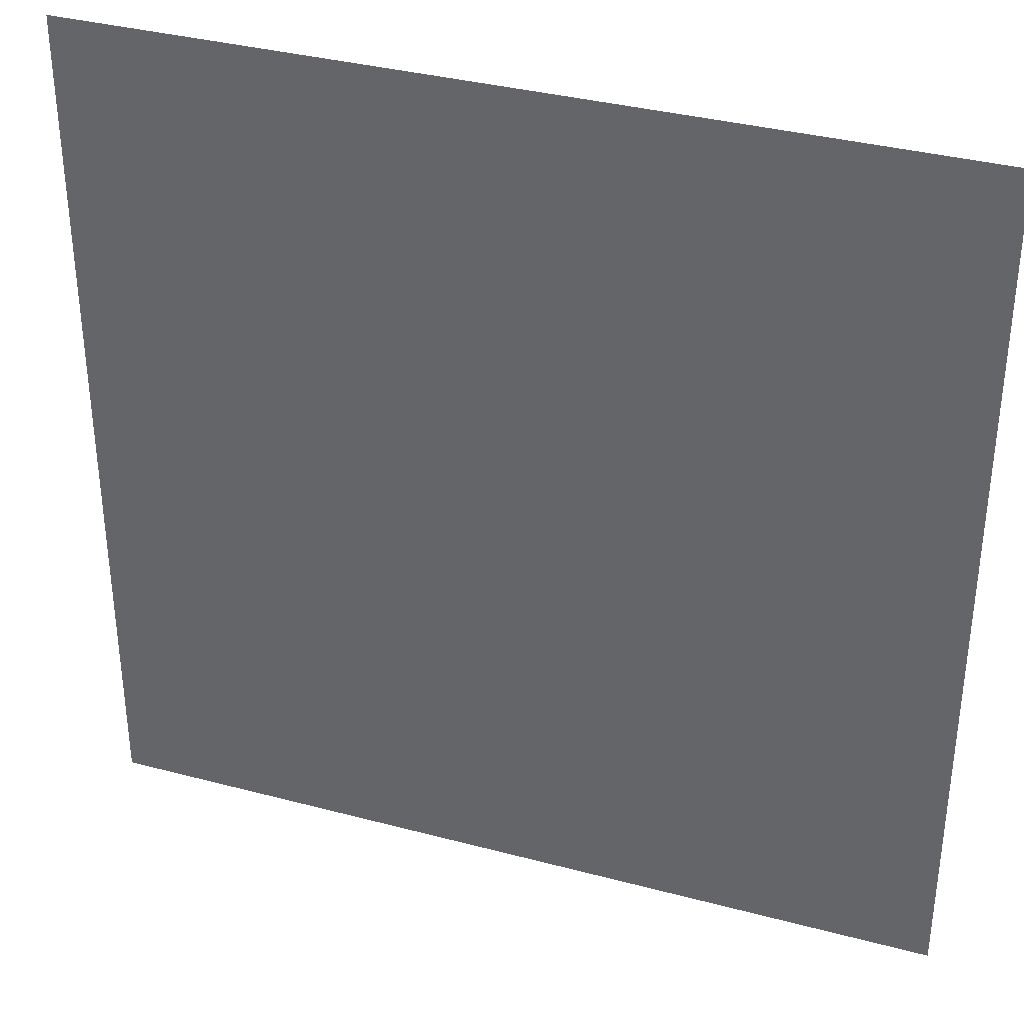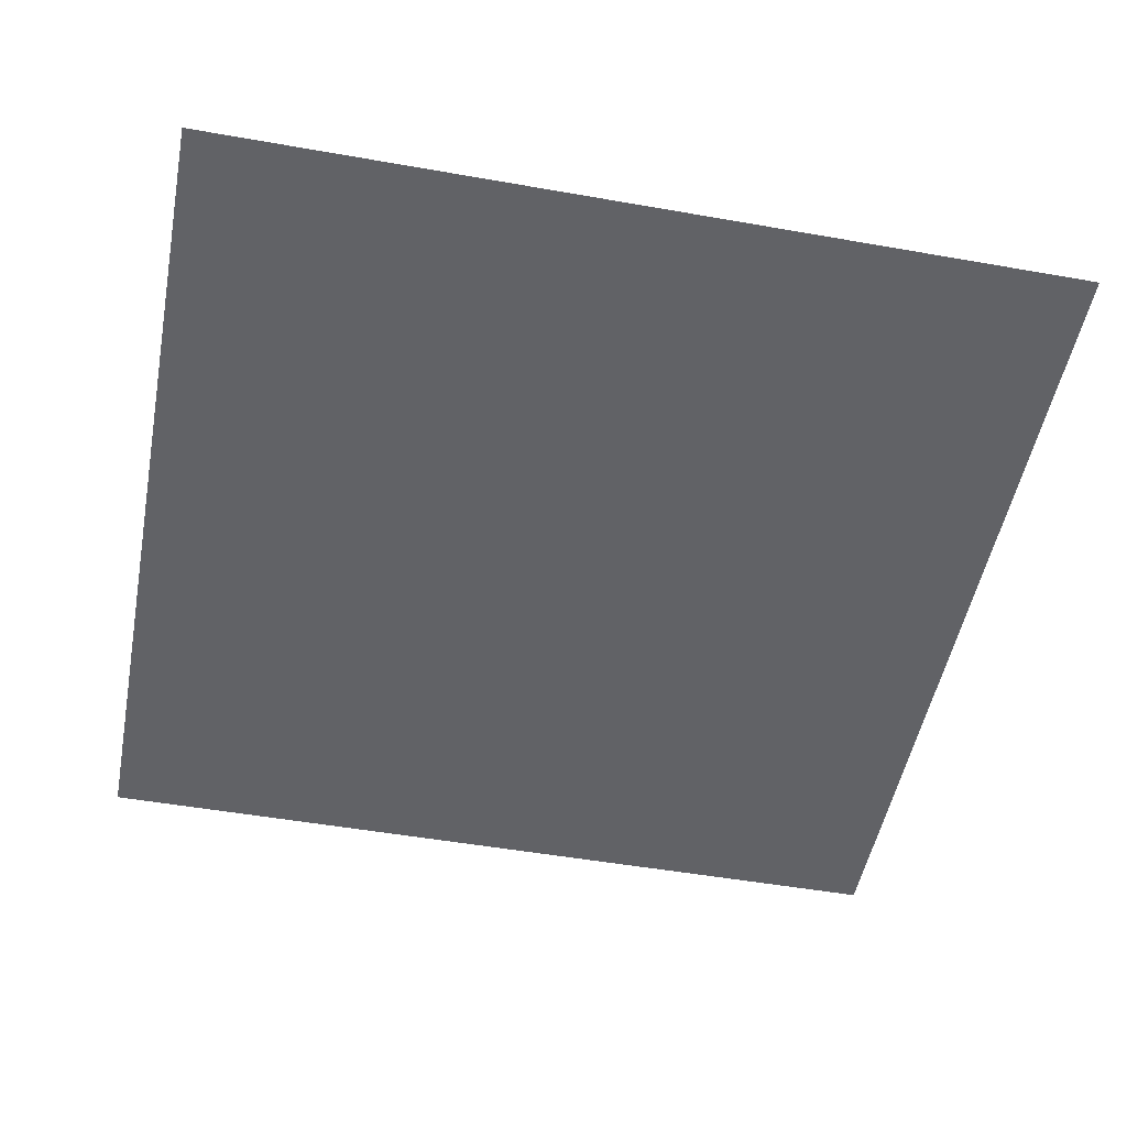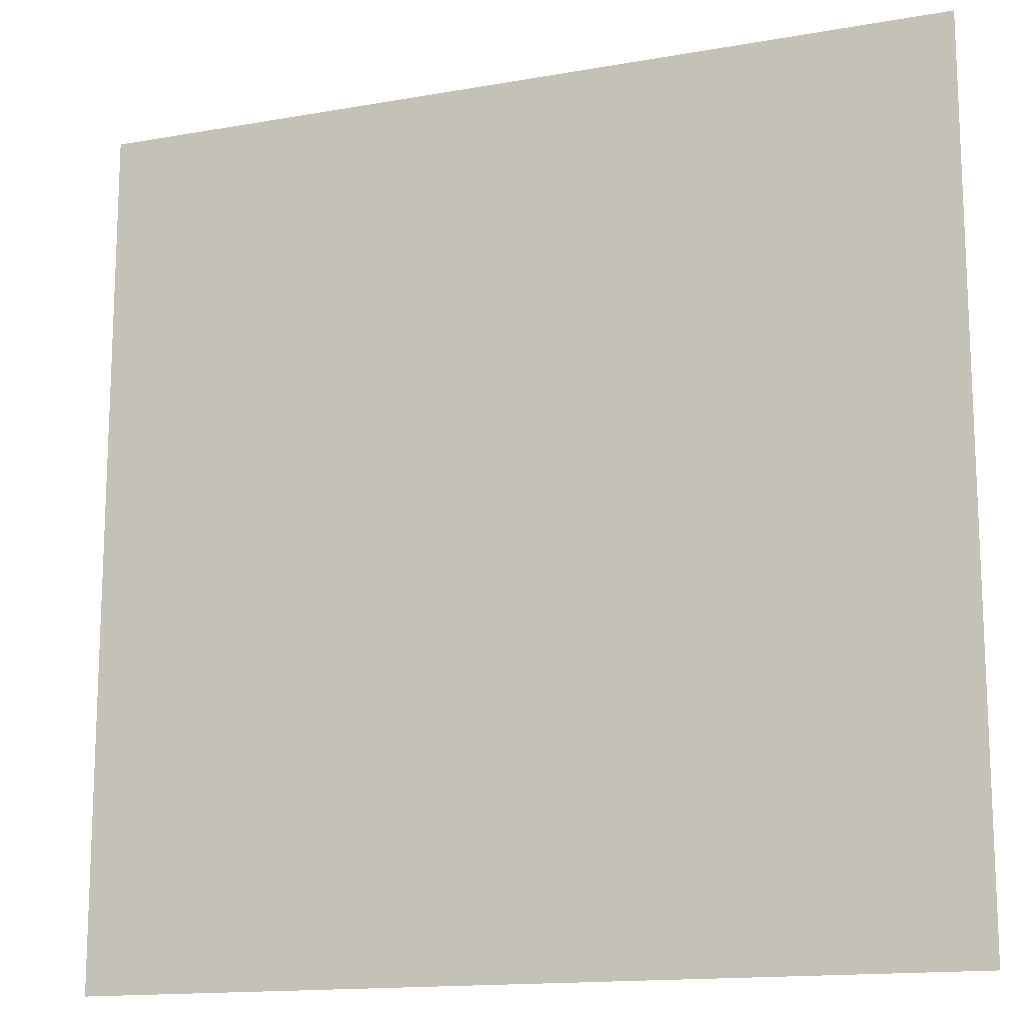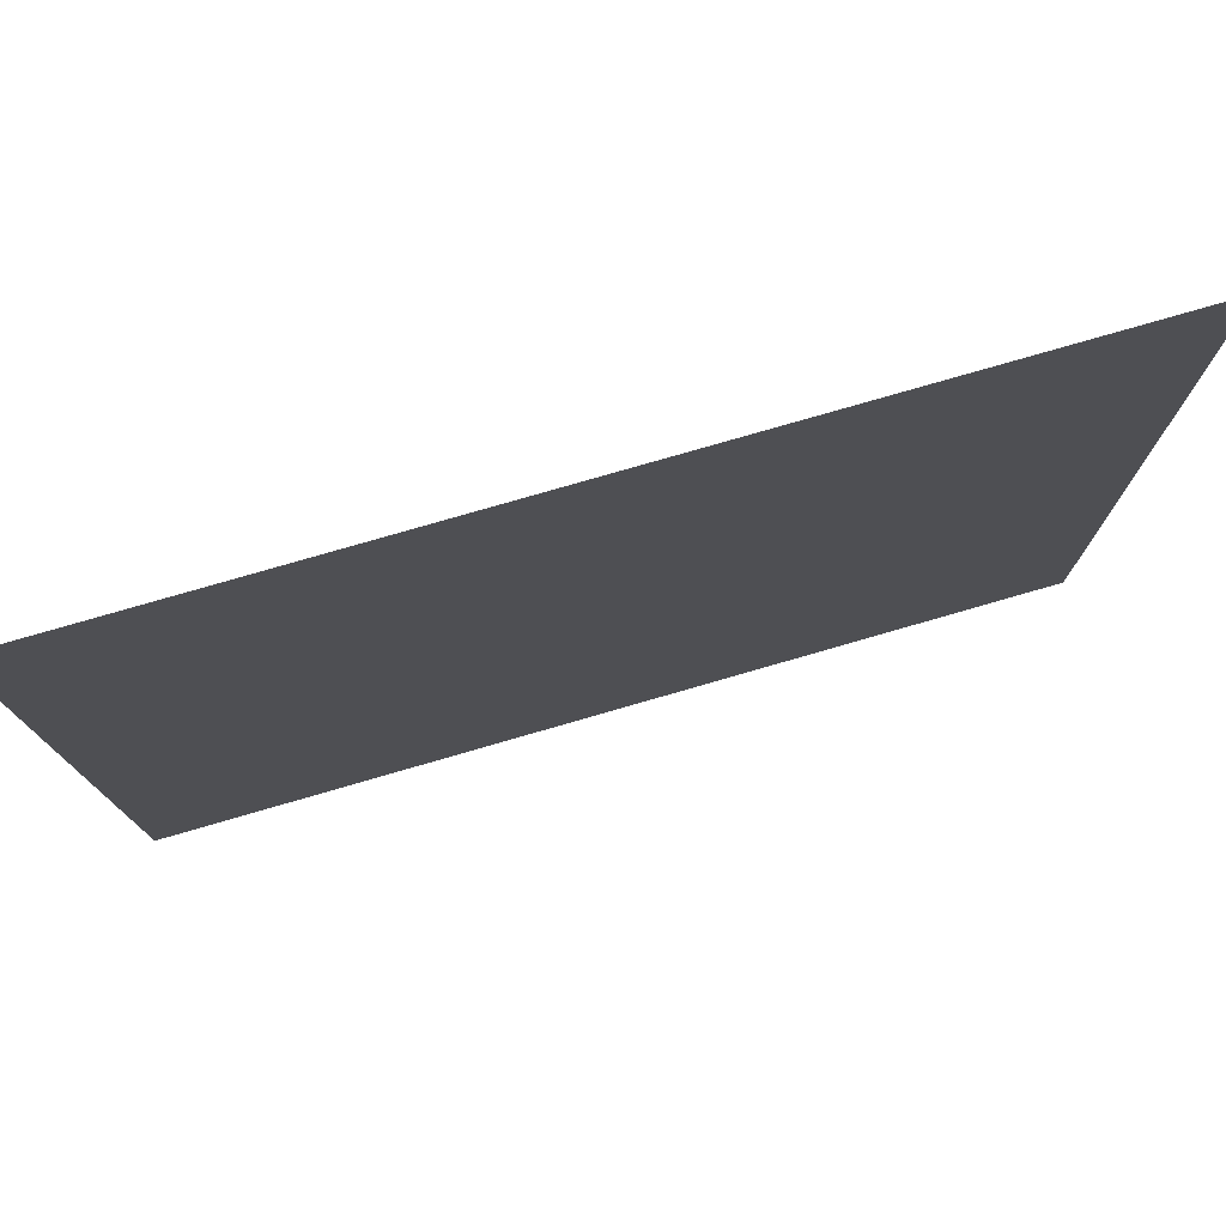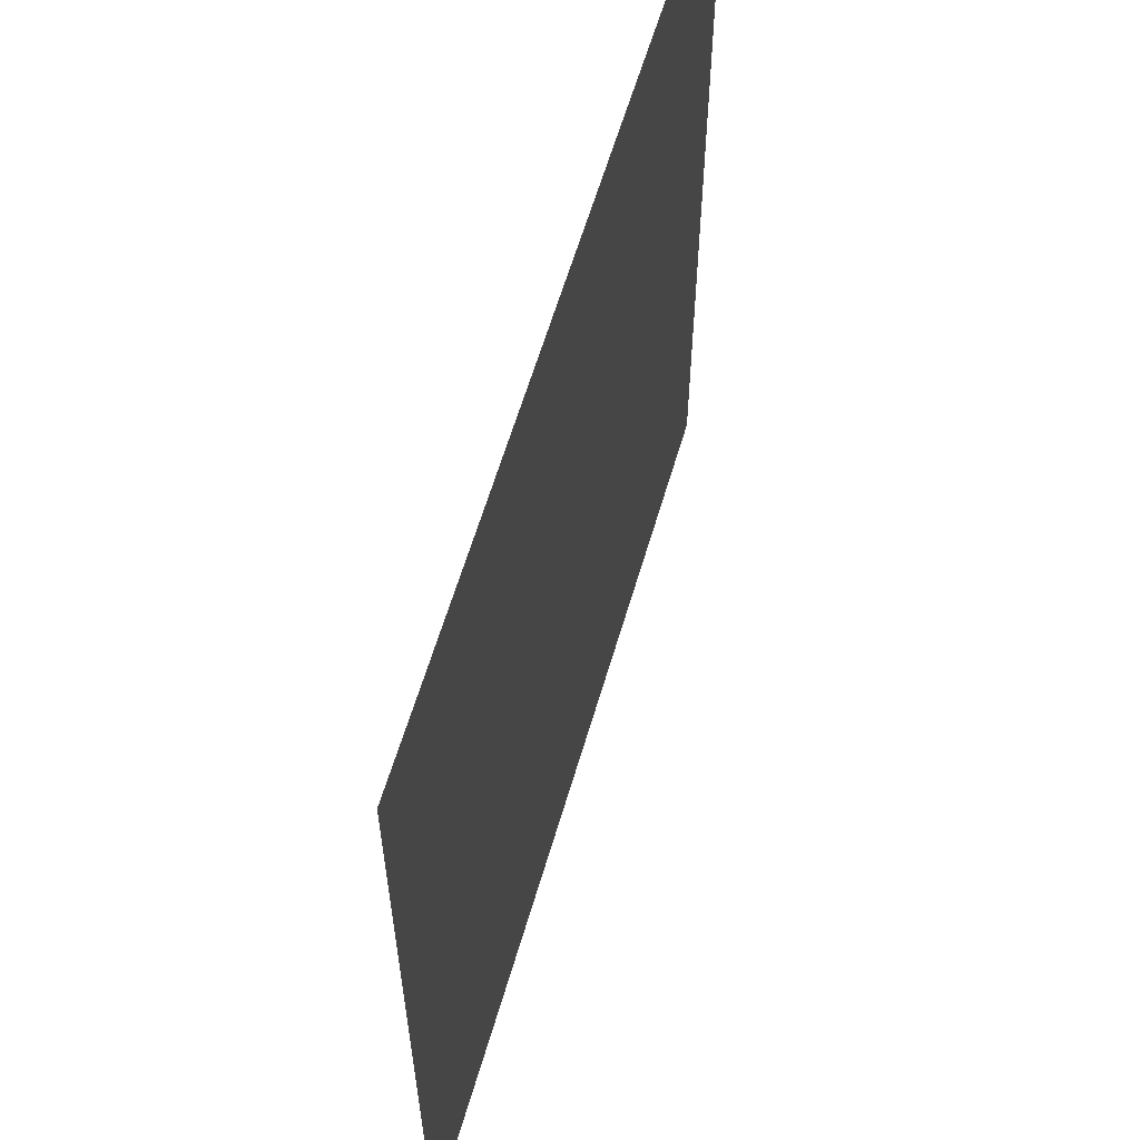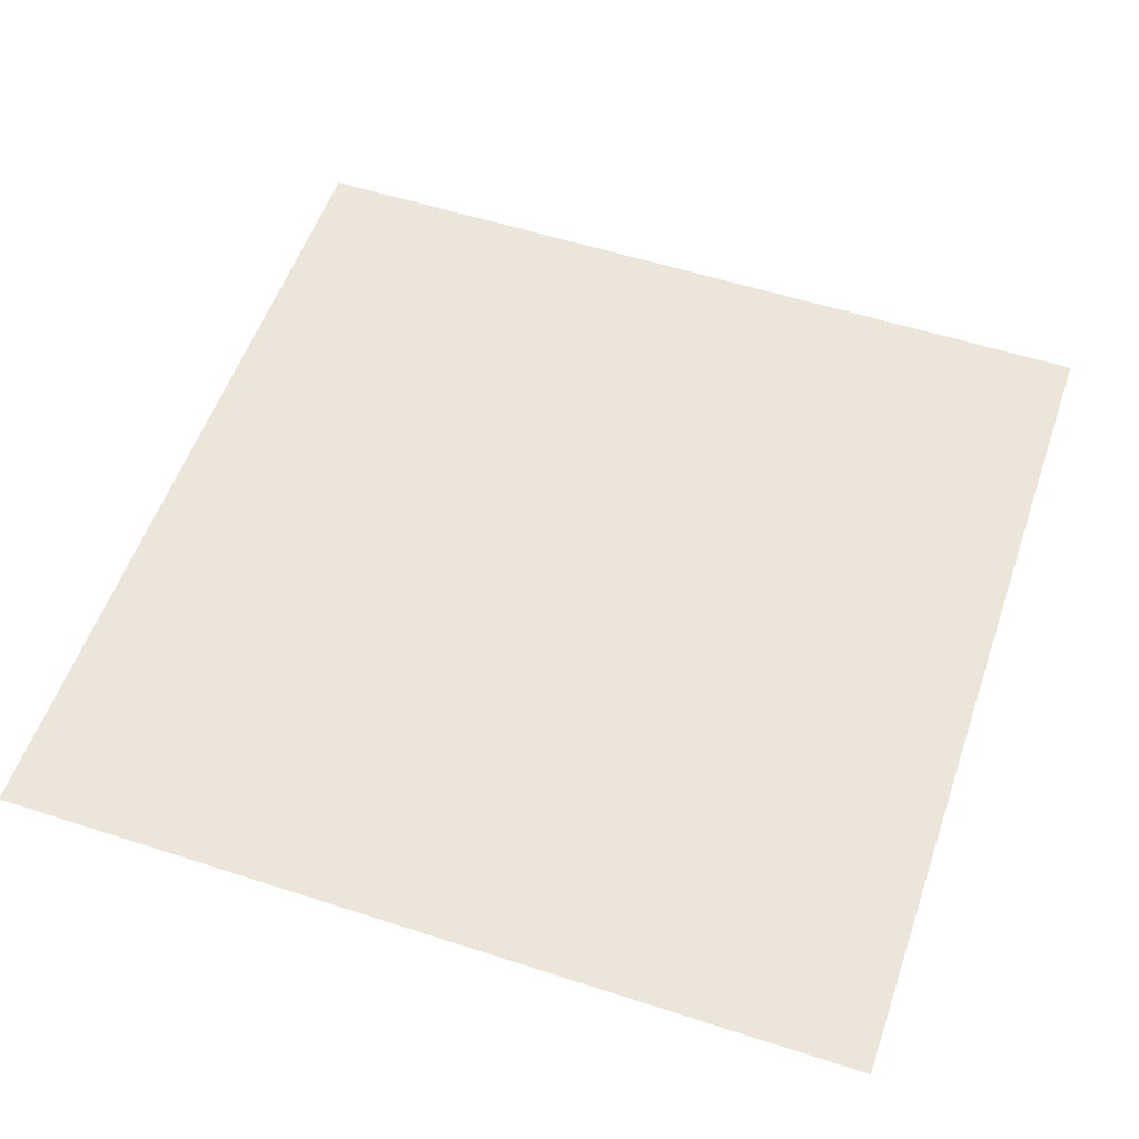
<metadata>
{"format":"obj","ext":"obj","renderer":"f3d","projection":"perspective","resolution":1024,"background":"white","views":[{"elev":35.5,"azim":-160.6,"up":"+Y"},{"elev":-50.7,"azim":79.1,"up":"+Z"},{"elev":-14.7,"azim":-158.9,"up":"+Y"},{"elev":78.1,"azim":163.9,"up":"+Y"},{"elev":60.7,"azim":-73.7,"up":"+Y"},{"elev":55.2,"azim":-71.1,"up":"+Z"}]}
</metadata>
<code>
o KinoHouse_2
v -0.625 0 0
v 0.625 0 0
v 0.625 1.25 0
v -0.625 1.25 0
f 1 2 3
f 1 3 4

</code>
